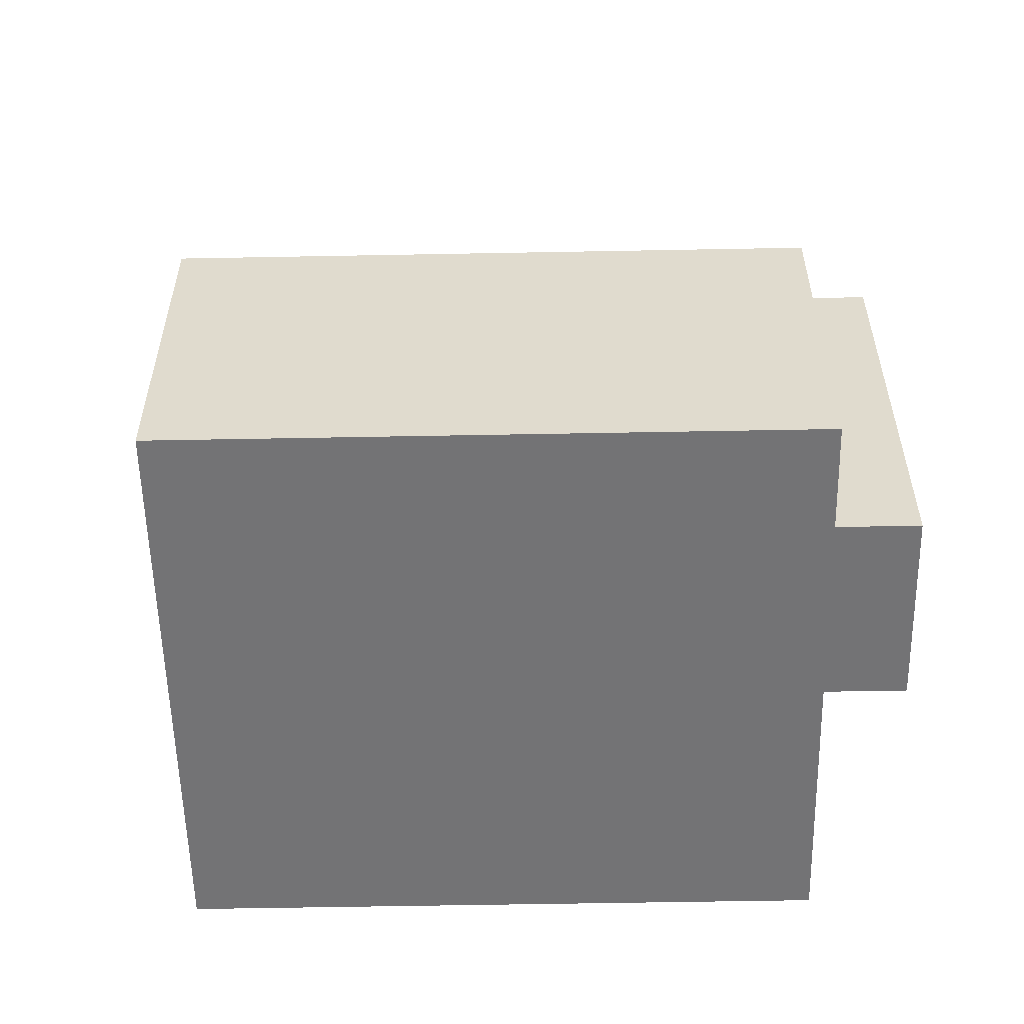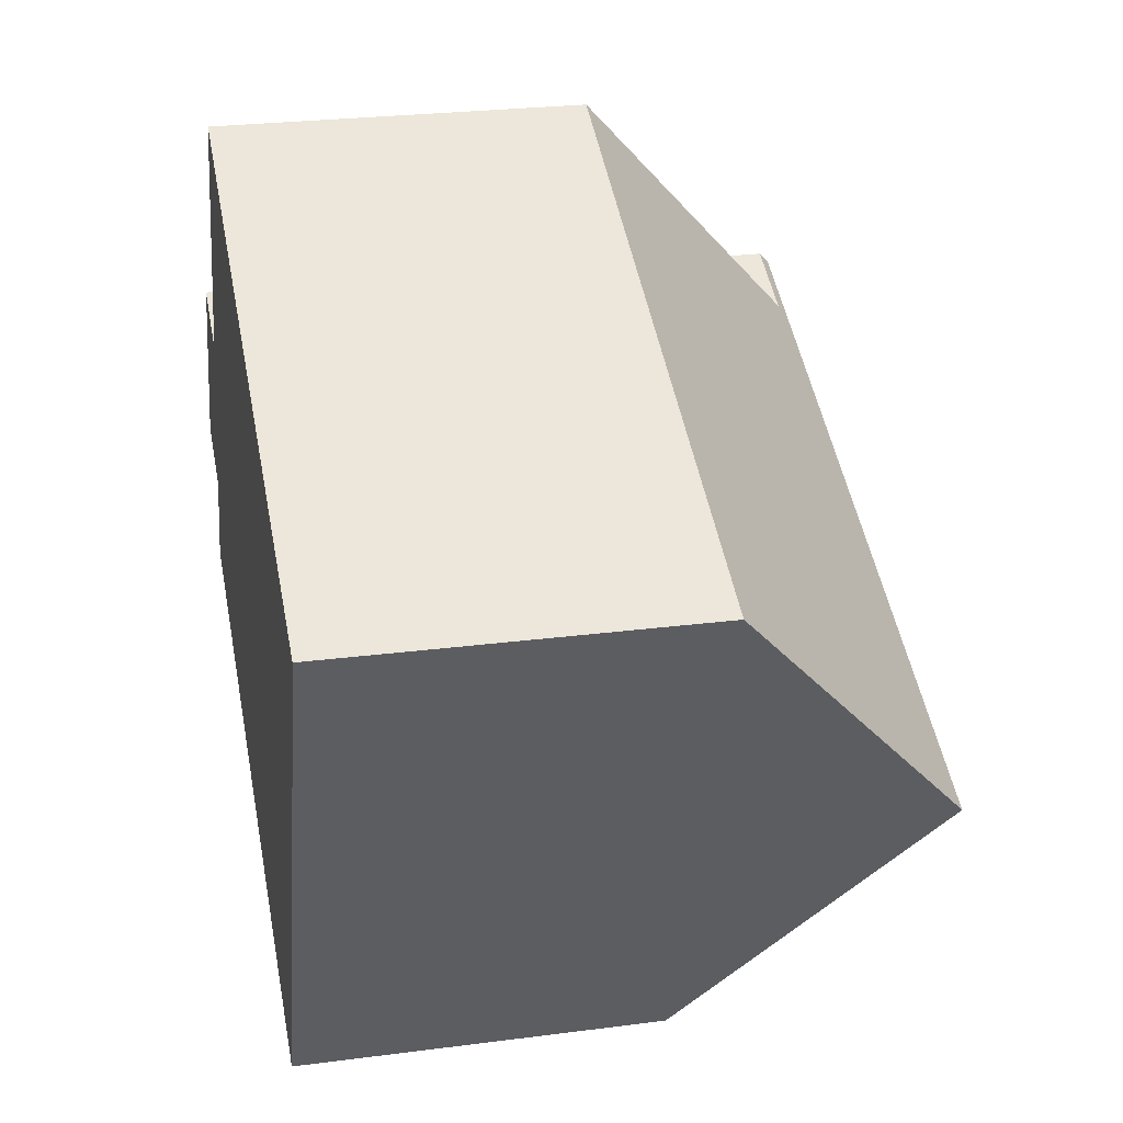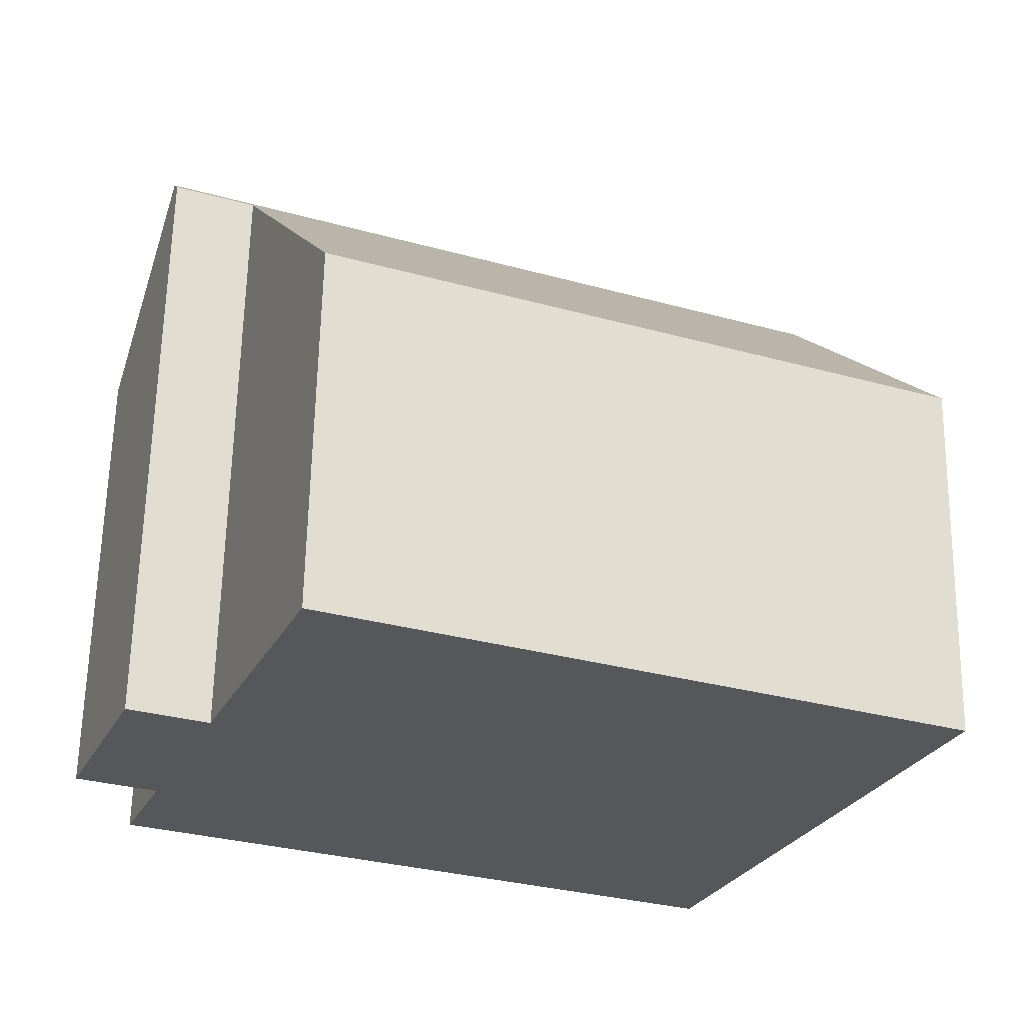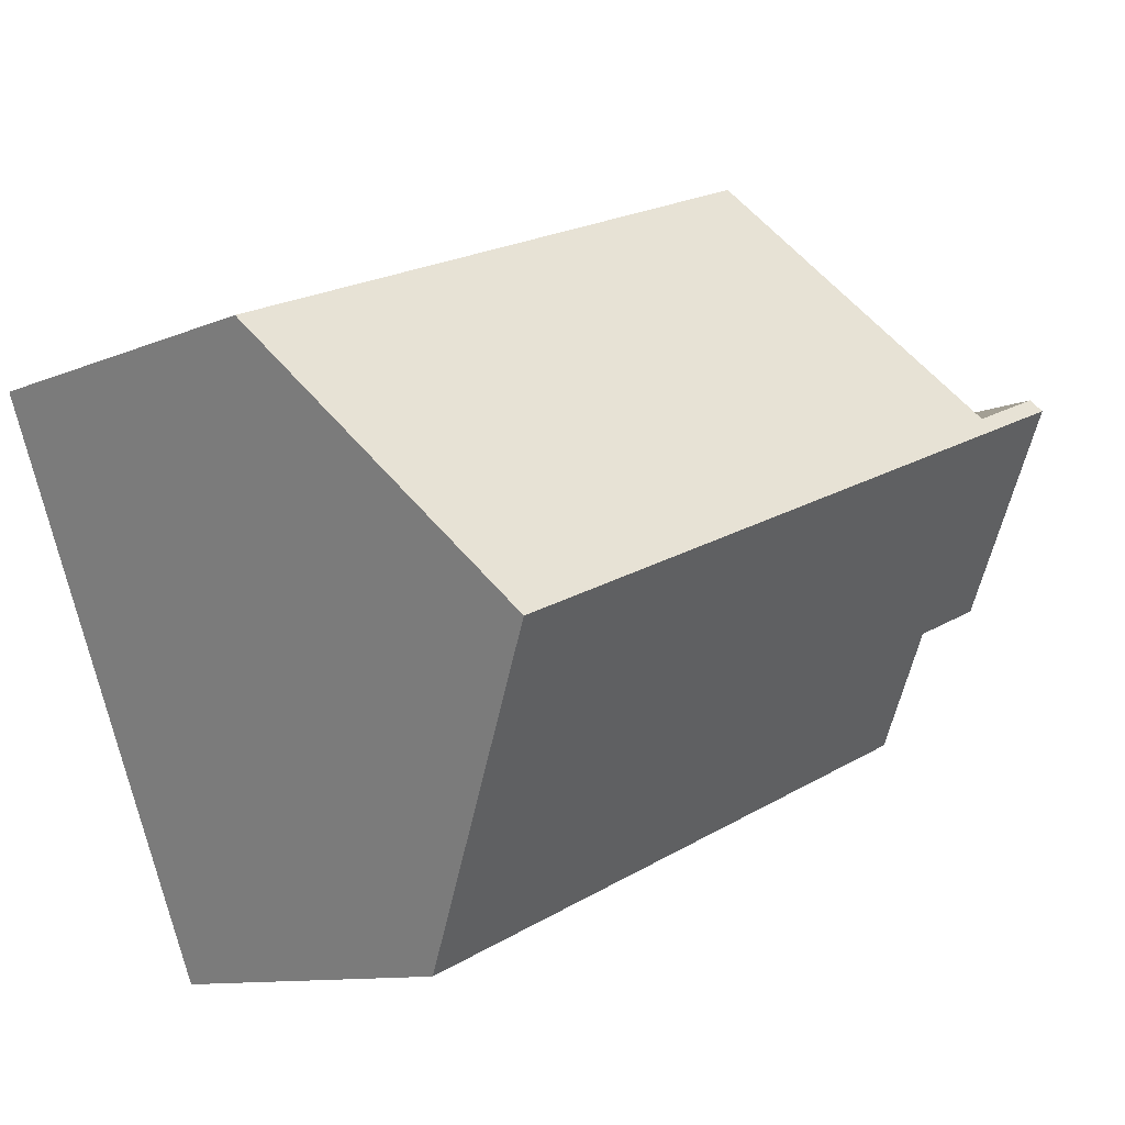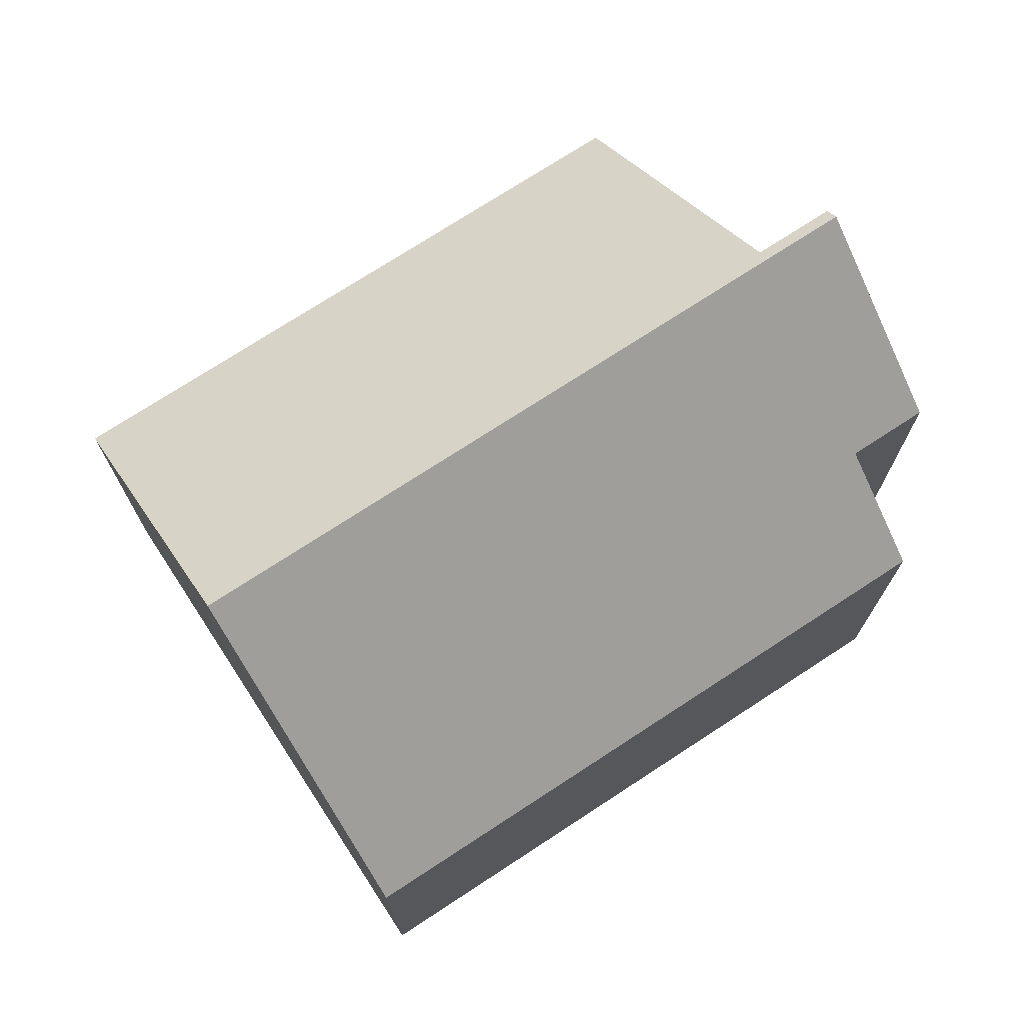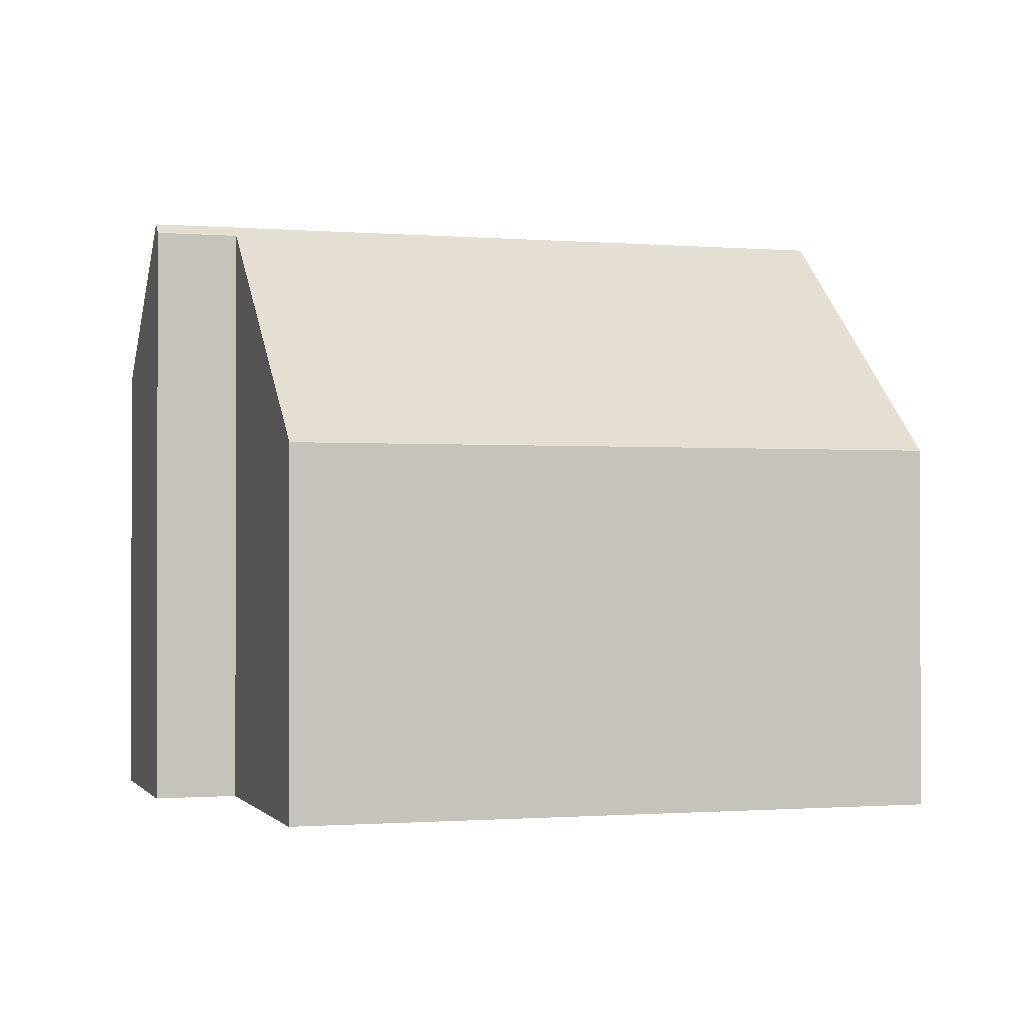
<metadata>
{"format":"obj","ext":"obj","renderer":"f3d","projection":"perspective","resolution":1024,"background":"white","views":[{"elev":-56.0,"azim":-156.6,"up":"+Y"},{"elev":26.1,"azim":78.4,"up":"+Z"},{"elev":62.7,"azim":1.1,"up":"+Z"},{"elev":-10.5,"azim":137.2,"up":"+Z"},{"elev":73.6,"azim":169.1,"up":"+Y"},{"elev":-0.9,"azim":5.3,"up":"+Y"}]}
</metadata>
<code>
v  13.82 5.763 2.671
v  12.03 9.62 -1.709
v  4.147 5.763 6.633
v  2.433 9.451 2.446
v  1.128 9.62 2.755
v  1.207 9.451 2.948
v  0.564 5.763 -2.128
v  10.24 5.763 -6.089
v  1.229 7.194 -0.503
v  0 7.194 4.405e-16
v  1.207 -1.805e-16 2.948
v  0 0 0
v  1.128 -1.687e-16 2.755
v  2.433 -1.498e-16 2.446
v  4.147 -4.062e-16 6.633
v  1.229 3.08e-17 -0.503
v  0.564 1.303e-16 -2.128
v  13.82 -1.636e-16 2.671
v  12.03 1.046e-16 -1.709
v  10.24 3.728e-16 -6.089
g defaultobject
f 1 2 3
f 4 3 2
f 5 4 2
f 6 4 5
f 7 2 8
f 2 7 9
f 2 9 5
f 5 9 10
f 10 6 5
f 6 10 11
f 11 10 12
f 11 12 13
f 14 3 4
f 3 14 15
f 7 16 9
f 16 7 17
f 11 4 6
f 4 11 14
f 15 1 3
f 1 15 18
f 18 2 1
f 2 18 8
f 8 18 19
f 8 19 20
f 20 7 8
f 7 20 17
f 16 10 9
f 10 16 12
f 12 16 13
f 15 19 18
f 19 15 14
f 19 14 20
f 20 14 11
f 20 11 13
f 20 13 16
f 20 16 17

</code>
